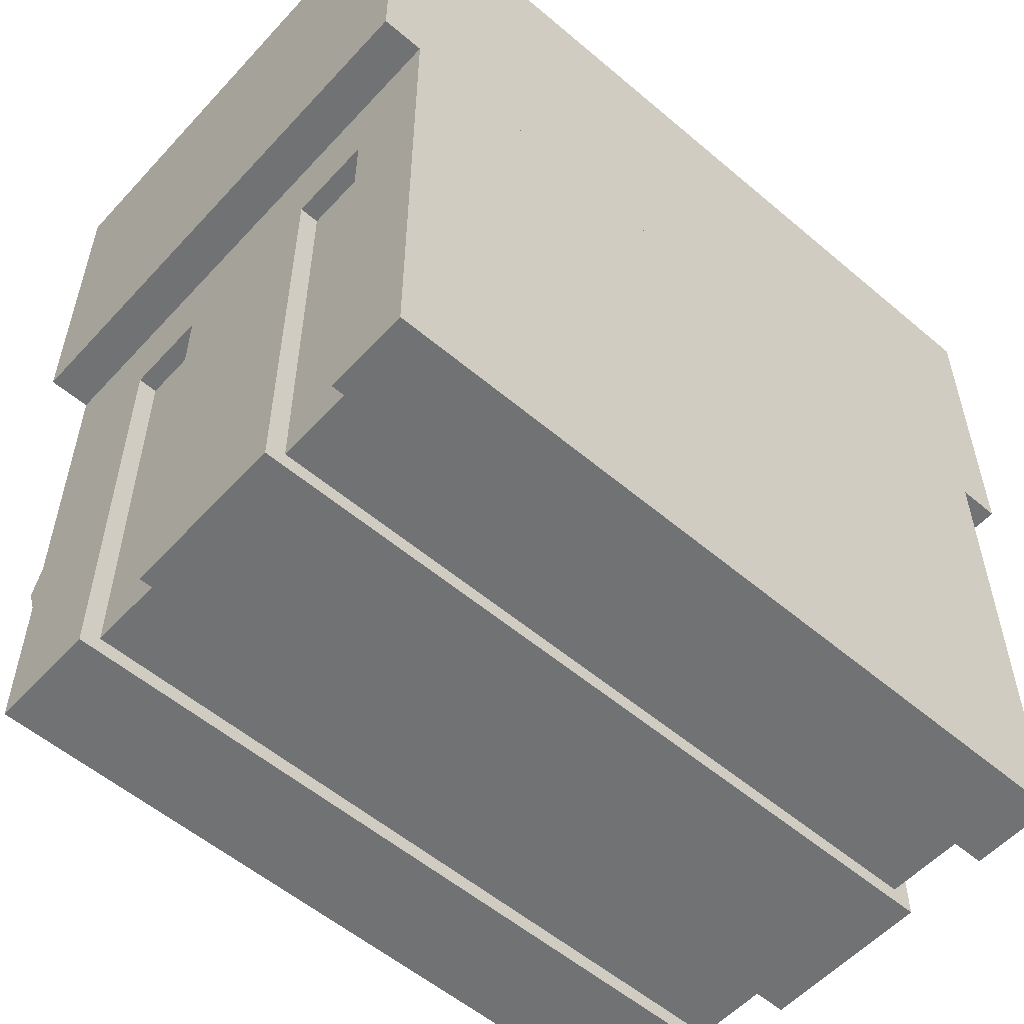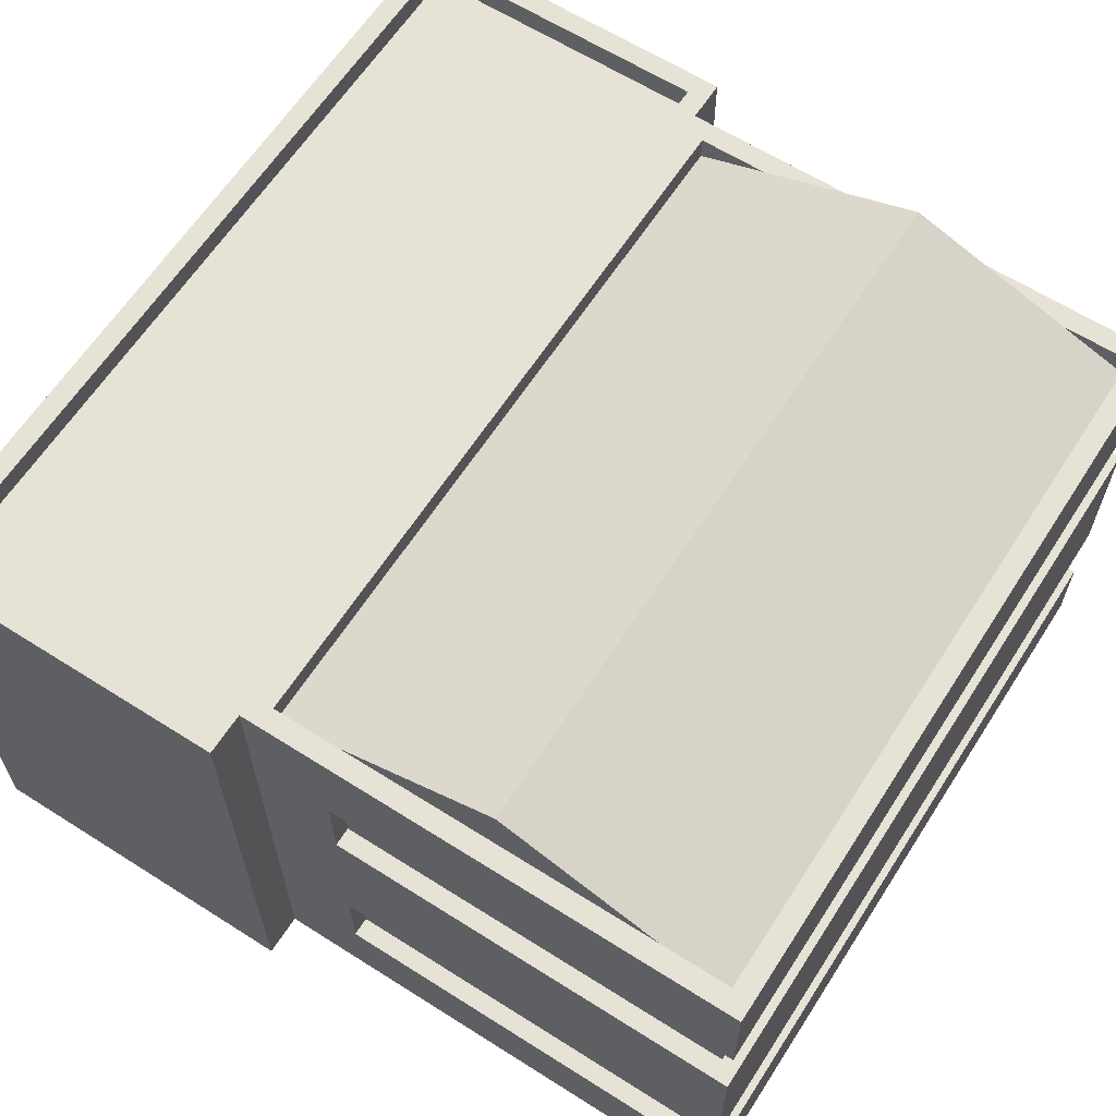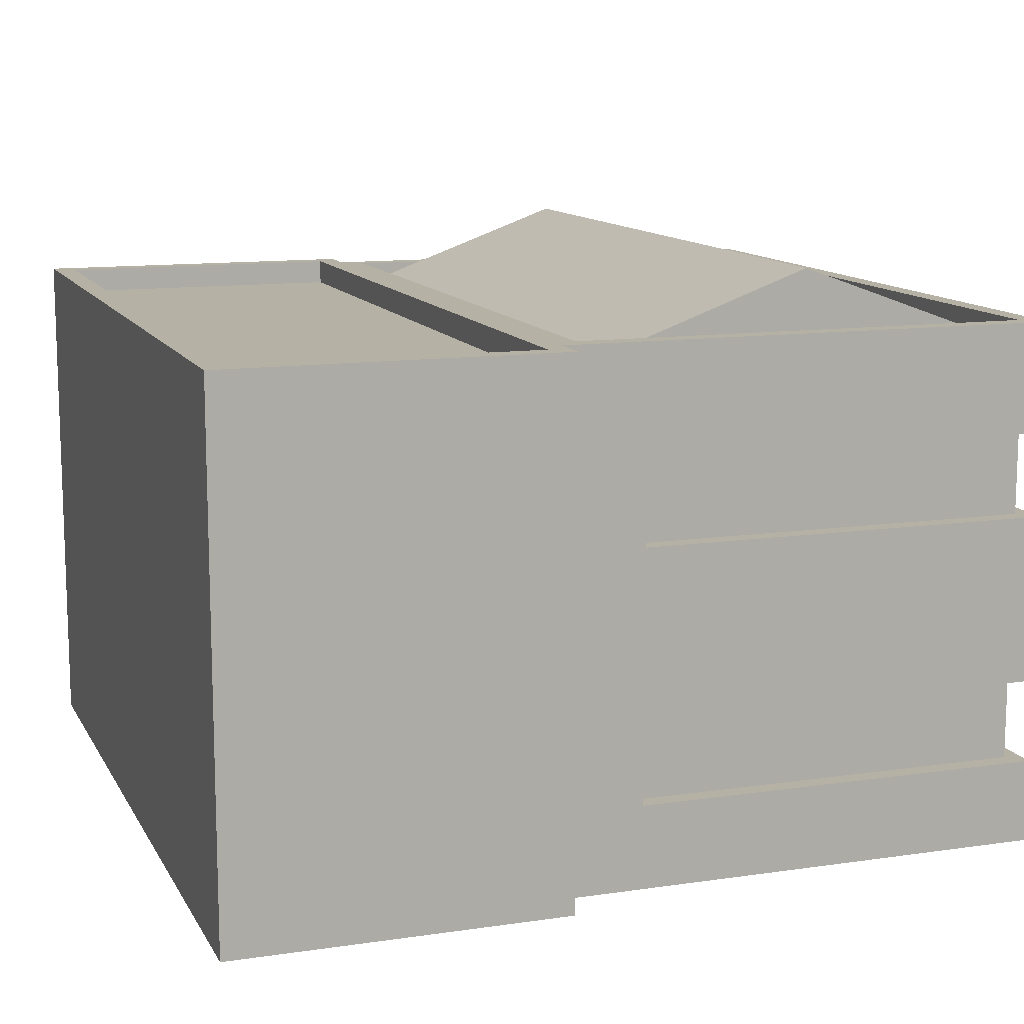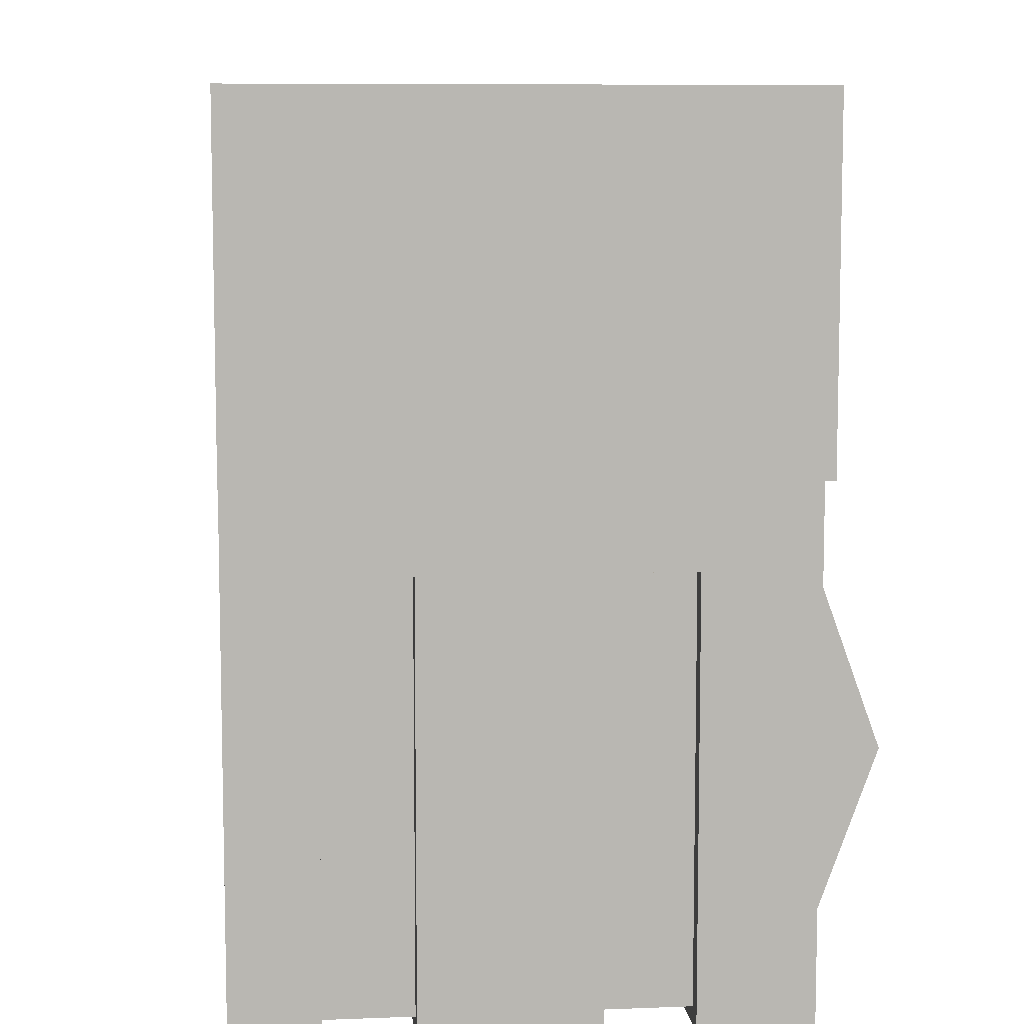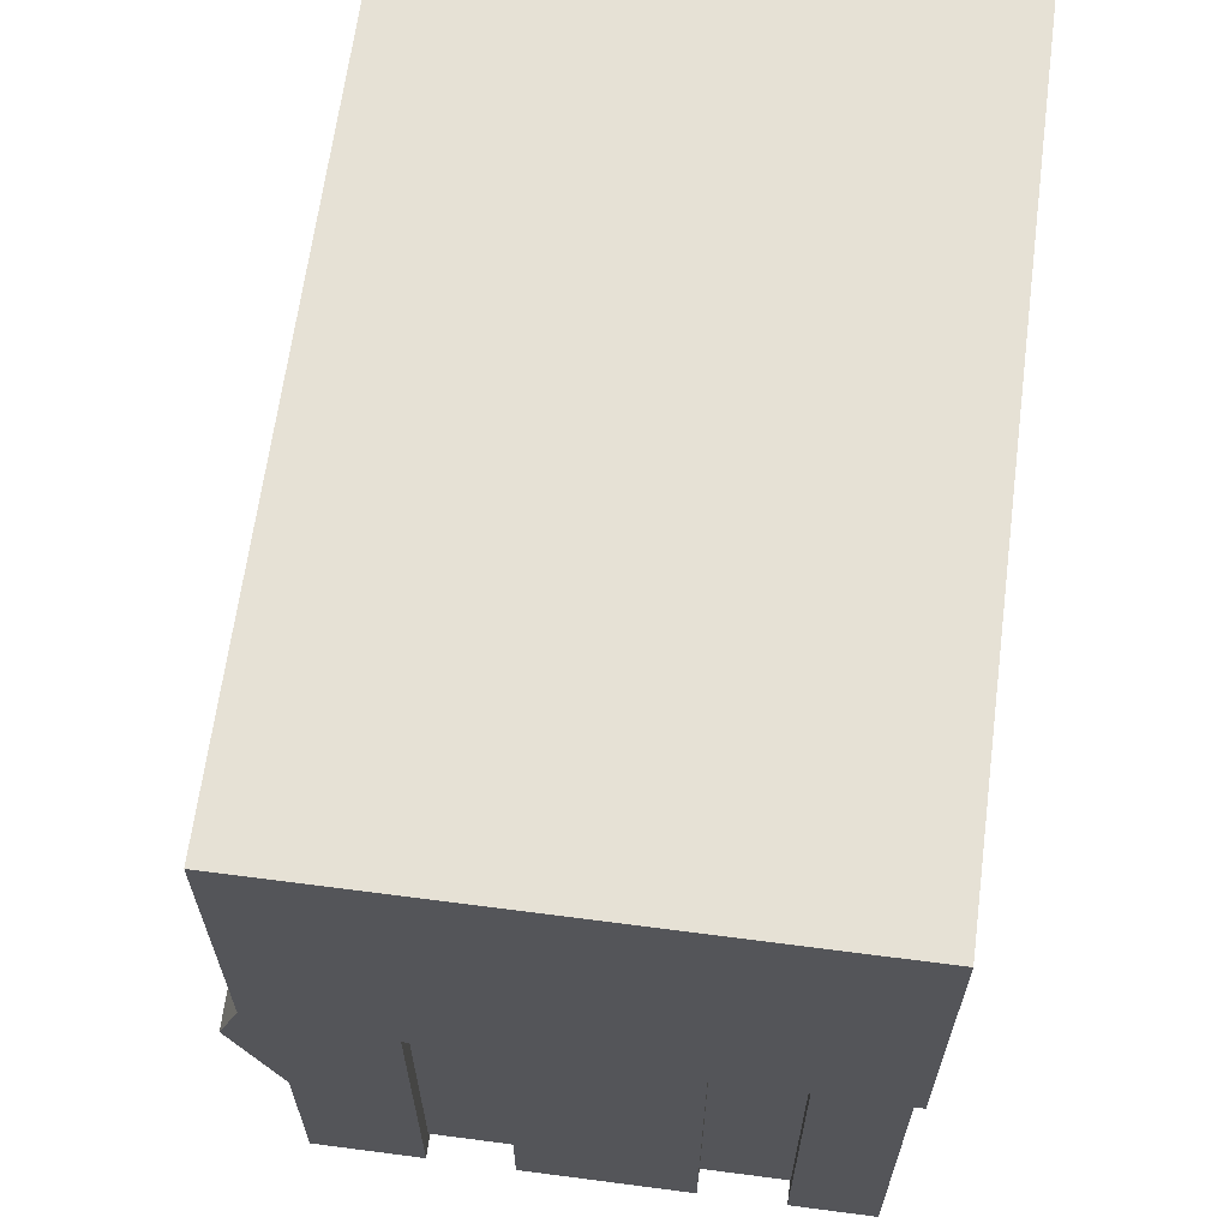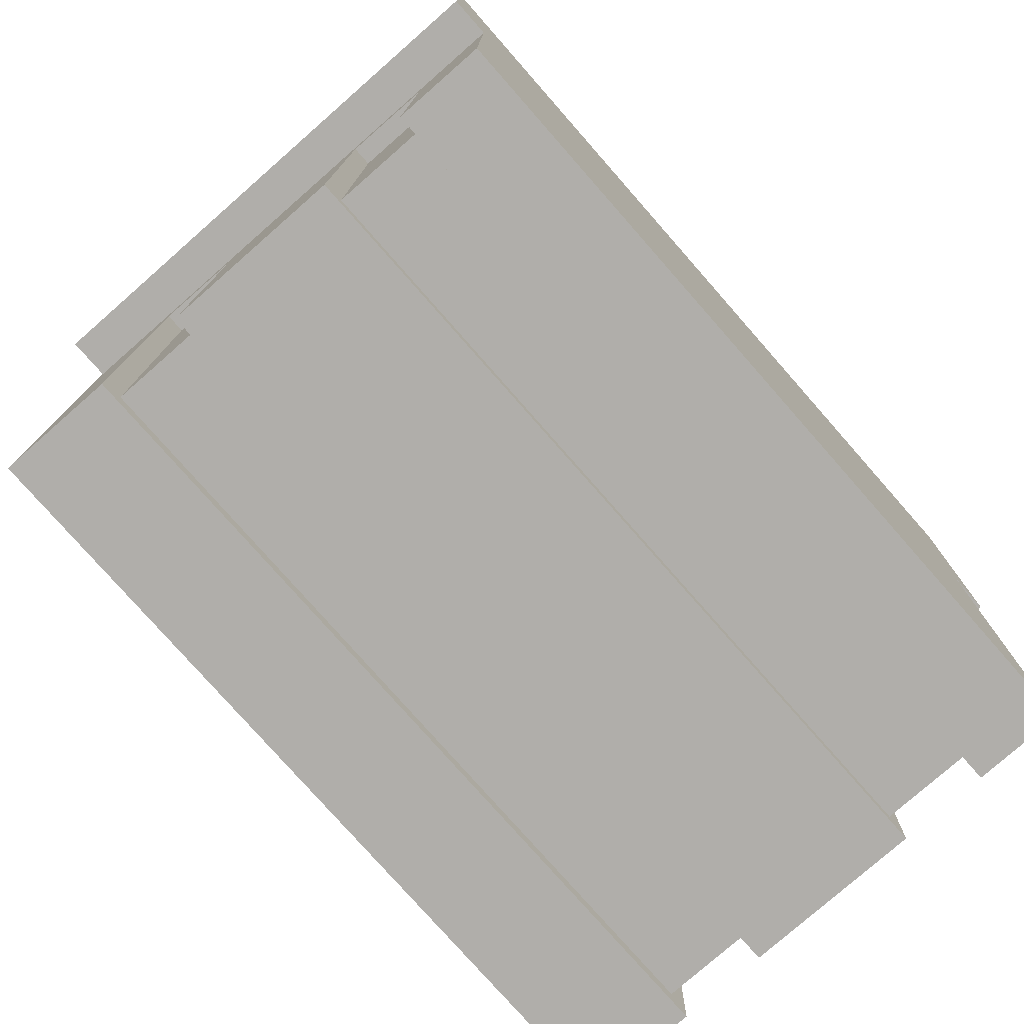
<metadata>
{"format":"obj","ext":"obj","renderer":"f3d","projection":"perspective","resolution":1024,"background":"white","views":[{"elev":-55.6,"azim":-41.7,"up":"+Z"},{"elev":62.9,"azim":122.7,"up":"+Y"},{"elev":12.0,"azim":70.8,"up":"+Y"},{"elev":8.3,"azim":83.8,"up":"+Z"},{"elev":64.8,"azim":-82.5,"up":"+Z"},{"elev":-77.8,"azim":-48.7,"up":"+Z"}]}
</metadata>
<code>
o Electronics_factory
v -0.5 0 0.5
v 0.5 0 0.5
v -0.5 0 0.1
v 0.5 0 0.1
v -0.475 0.6 0.475
v 0.475 0.6 0.475
v -0.475 0.6 0.125
v 0.475 0.6 0.125
v -0.5 0.6 0.1
v -0.5 0.6 0.5
v 0.5 0.6 0.5
v 0.5 0.6 0.1
v -0.5 0.63 0.1
v -0.5 0.63 0.5
v 0.5 0.63 0.5
v 0.5 0.63 0.1
v -0.475 0.63 0.125
v -0.475 0.63 0.475
v 0.475 0.63 0.475
v 0.475 0.63 0.125
v -0.45 0.1 0
v 0.45 0.1 0
v -0.45 0.1 -0.5
v 0.45 0.1 -0.5
v -0.425 0.6 0.075
v 0.425 0.6 0.075
v -0.425 0.6 -0.475
v 0.425 0.6 -0.475
v -0.45 0.2 -0.5
v 0.45 0.3 -0.5
v 0.45 0.2 0
v -0.45 0.2 0
v -0.45 0.5 -0.5
v -0.45 0.5 0
v 0.45 0.5 0
v 0.45 0.5 -0.5
v -0.45 0.63 -0.5
v -0.45 0.63 0.1
v 0.45 0.63 0.1
v 0.45 0.63 -0.5
v -0.425 0.63 -0.475
v -0.425 0.63 0.075
v 0.425 0.63 0.075
v 0.425 0.63 -0.475
v -0.425 0.7 -0.2
v 0.425 0.7 -0.2
v -0.45 0 -0.5
v -0.45 0 0.1
v 0.45 0 0.1
v 0.45 0 -0.5
v -0.45 0.4 0
v 0.45 0.4 0
v -0.45 0.3 -0.5
v 0.45 0.2 -0.5
v -0.45 0.6 -0.5
v -0.45 0.6 0.1
v 0.45 0.6 0.1
v 0.45 0.6 -0.5
v 0.45 0.3 0.1
v -0.45 0.3 0.1
v -0.45 0.4 -0.5
v 0.45 0.4 -0.5
v -0.4275 0.4 -0.48
v -0.4275 0.5 -0.48
v 0.4275 0.5 -0.48
v 0.4275 0.4 -0.48
v -0.4275 0.5 0
v 0.4275 0.5 0
v 0.4275 0.4 0
v -0.4275 0.4 0
v 0.4275 0.2 -0.48
v 0.4275 0.1 -0.48
v -0.4275 0.1 -0.48
v -0.4275 0.2 -0.48
v -0.4275 0.1 0
v 0.4275 0.1 0
v -0.4275 0.2 0
v 0.4275 0.2 0
f 1 3 4 2
f 5 6 8 7
f 4 3 9 12
f 1 2 11 10
f 2 4 12 11
f 3 1 10 9
f 5 7 17 18
f 8 6 19 20
f 10 11 15 14
f 12 9 13 16
f 18 17 13 14
f 19 18 14 15
f 20 19 15 16
f 17 20 16 13
f 11 12 16 15
f 7 8 20 17
f 9 10 14 13
f 6 5 18 19
f 48 47 50 49
f 26 28 46
f 34 33 64 67
f 33 36 65 64
f 51 34 67 70
f 21 32 77 75
f 32 29 74 77
f 29 54 71 74
f 25 27 41 42
f 28 26 43 44
f 55 56 38 37
f 57 58 40 39
f 42 41 37 38
f 43 42 38 39
f 44 43 39 40
f 41 44 40 37
f 58 55 37 40
f 27 28 44 41
f 26 25 42 43
f 27 25 45
f 28 27 45 46
f 25 26 46 45
f 21 23 47 48
f 24 22 49 50
f 23 24 50 47
f 32 21 48 60
f 22 31 59 49
f 29 32 60 53
f 31 54 30 59
f 54 29 53 30
f 33 34 56 55
f 35 36 58 57
f 36 33 55 58
f 52 35 57 59
f 34 51 60 56
f 51 61 53 60
f 62 52 59 30
f 61 62 30 53
f 66 63 64 65
f 69 66 65 68
f 63 70 67 64
f 62 61 63 66
f 61 51 70 63
f 35 52 69 68
f 36 35 68 65
f 52 62 66 69
f 73 75 77 74
f 76 72 71 78
f 72 73 74 71
f 22 24 72 76
f 54 31 78 71
f 31 22 76 78
f 24 23 73 72
f 23 21 75 73

</code>
